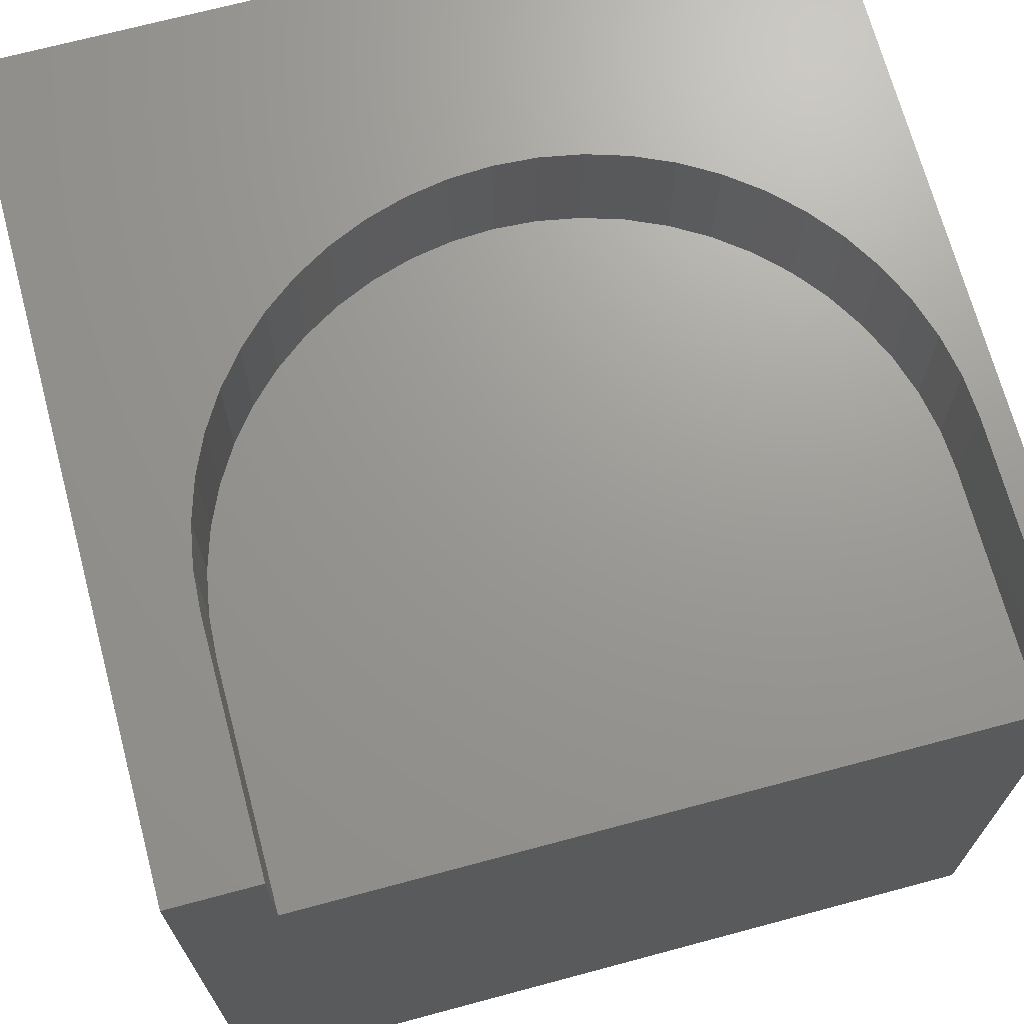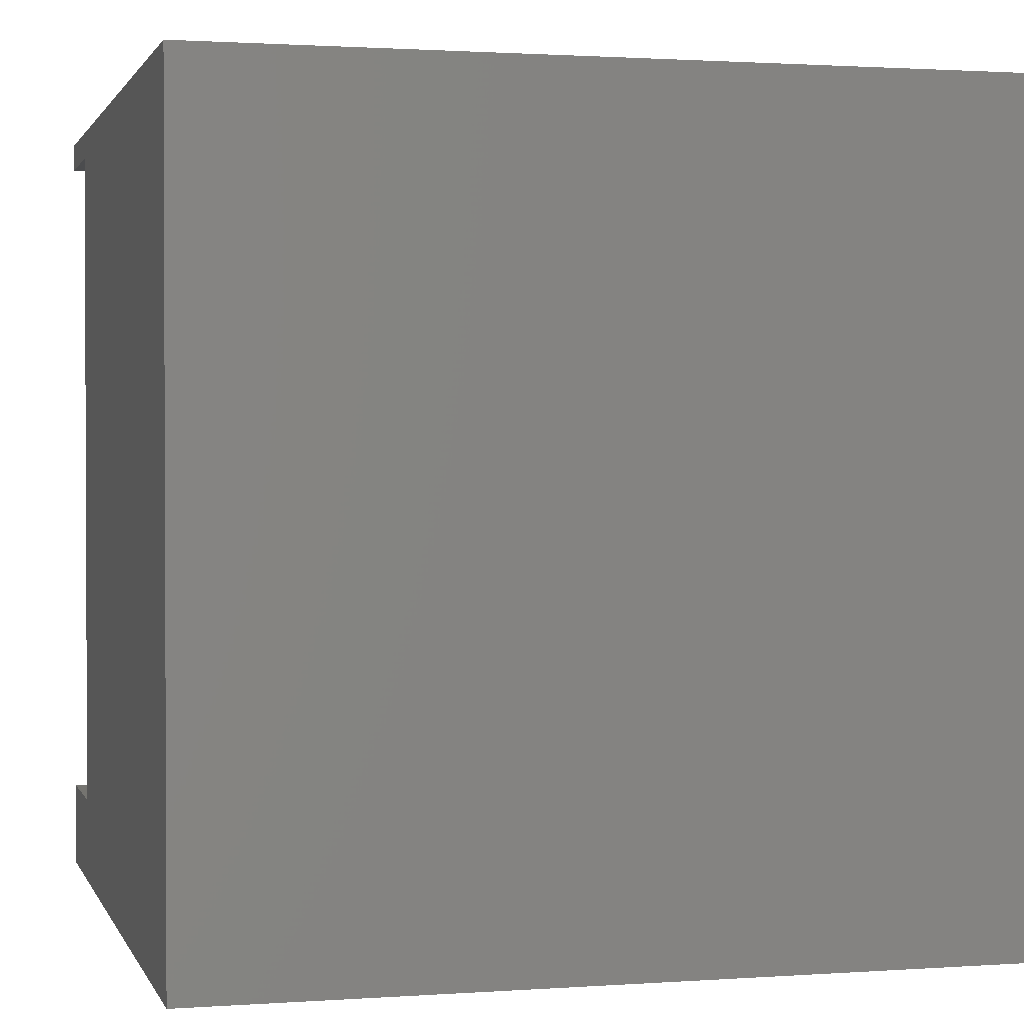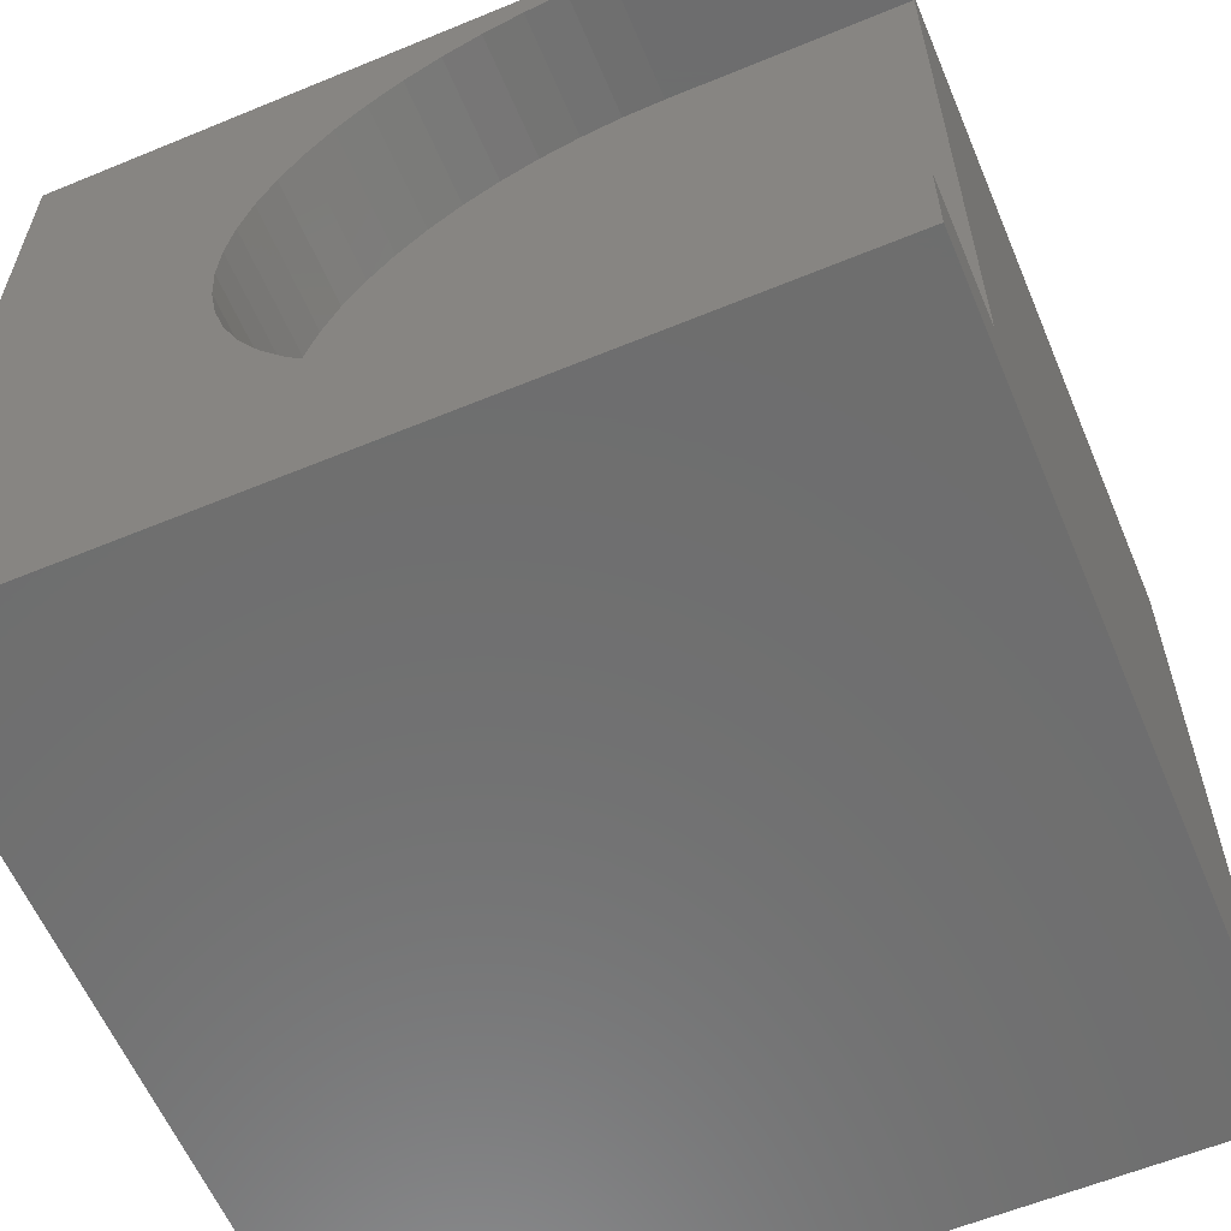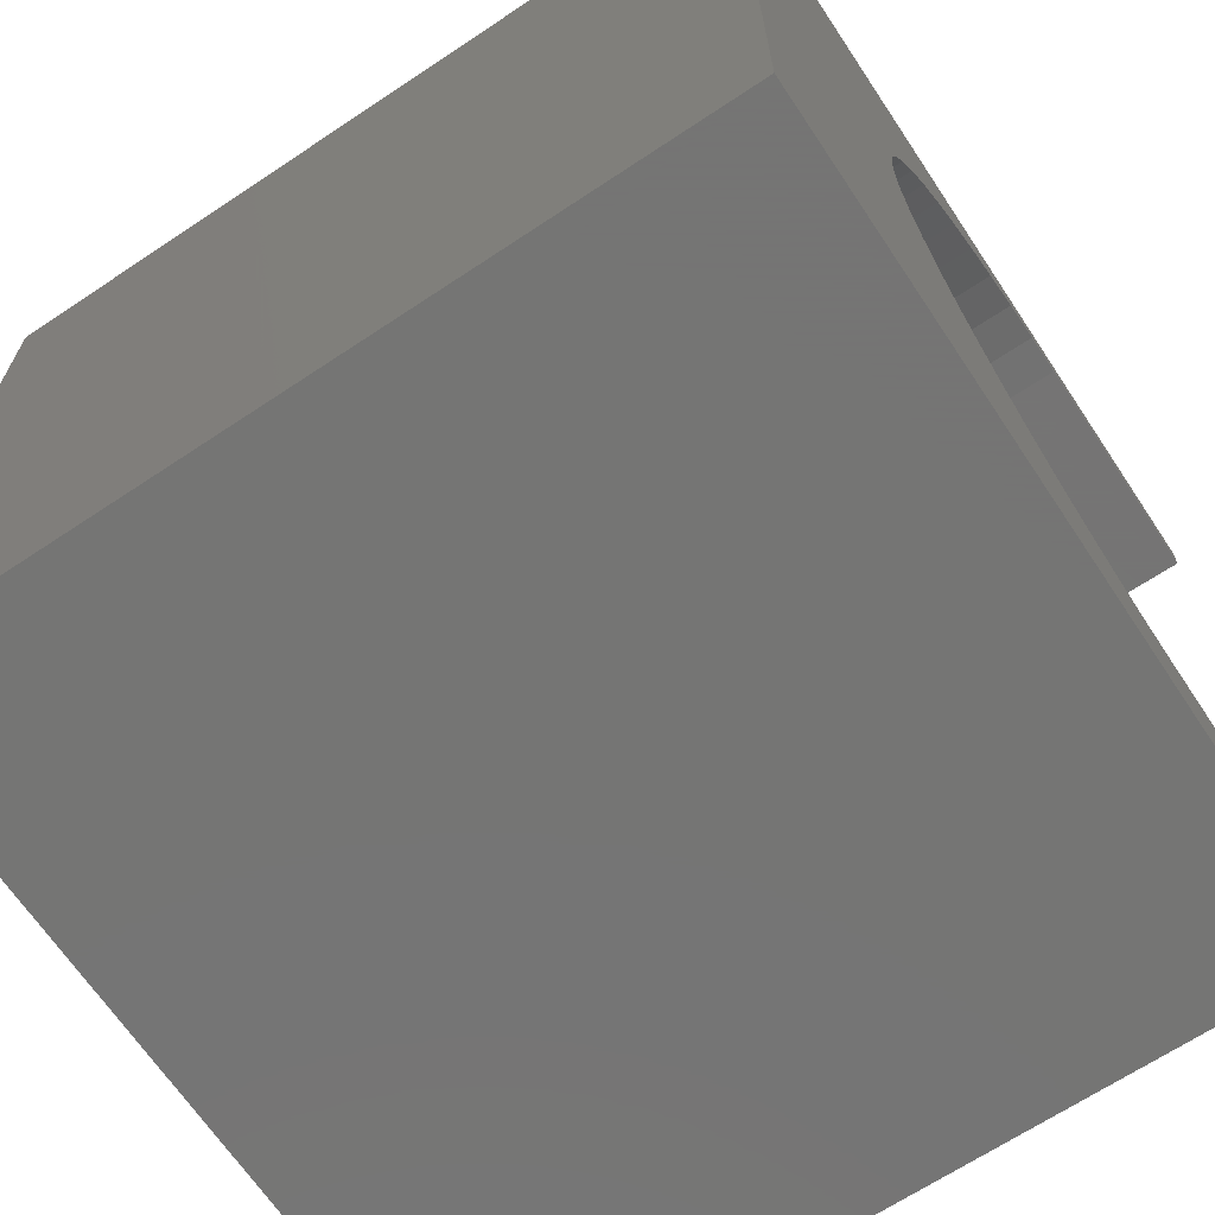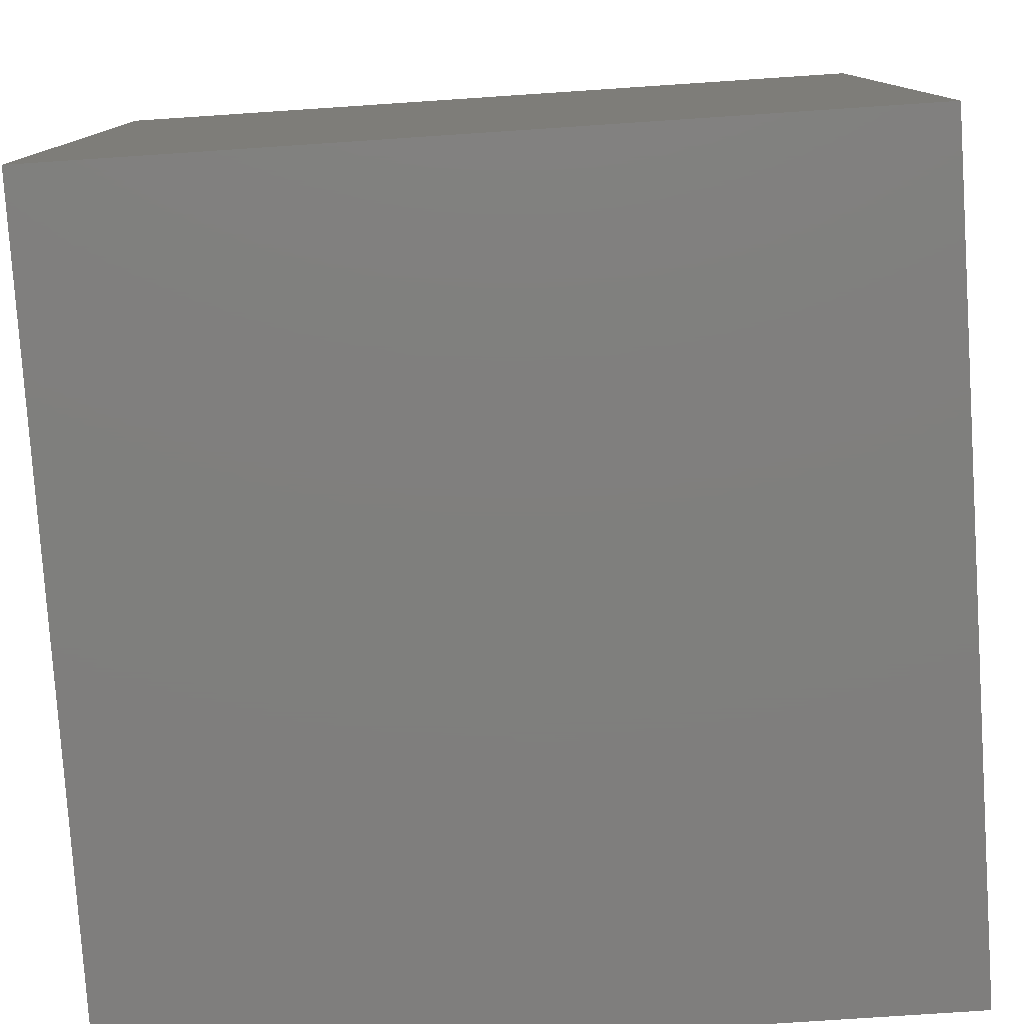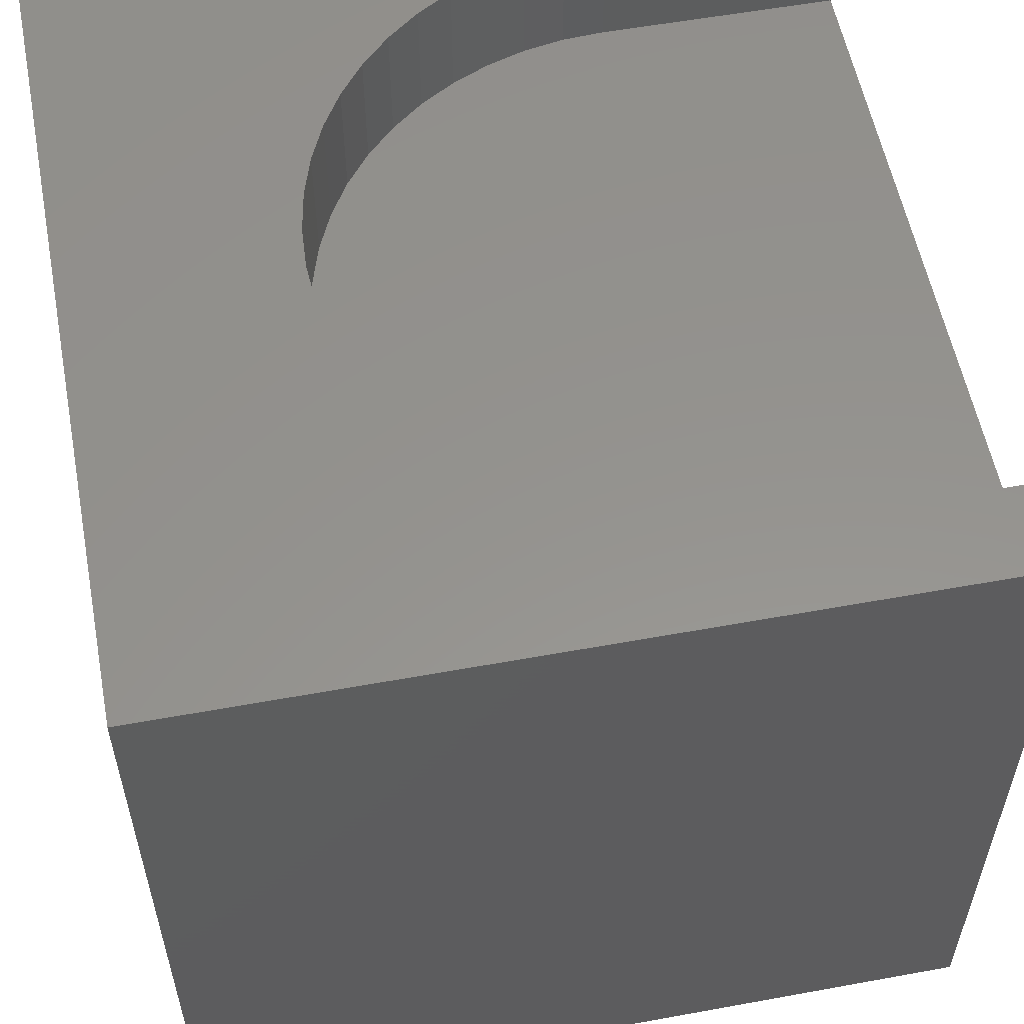
<metadata>
{"format":"stl","ext":"stl","renderer":"f3d","projection":"perspective","resolution":1024,"background":"white","views":[{"elev":69.7,"azim":75.0,"up":"+Z"},{"elev":1.4,"azim":165.4,"up":"+Y"},{"elev":-60.1,"azim":22.9,"up":"+Y"},{"elev":-67.1,"azim":-56.3,"up":"+Y"},{"elev":-79.0,"azim":-86.2,"up":"+Y"},{"elev":56.5,"azim":-10.8,"up":"+Z"}]}
</metadata>
<code>
# stl→obj: 66 verts, 128 faces
v 0 10 10
v 0 10 0
v 0 0 10
v 0 0 0
v 10 1.085 10
v 7.046 1.085 10
v 10 0 10
v 6.53 1.116 10
v 10 9.66 10
v 10 10 10
v 7.046 9.66 10
v 6.02 1.209 10
v 5.526 1.363 10
v 5.054 1.576 10
v 4.611 1.844 10
v 4.203 2.163 10
v 3.837 2.529 10
v 5.526 9.382 10
v 6.02 9.536 10
v 6.53 9.629 10
v 3.518 2.937 10
v 3.25 3.38 10
v 3.037 3.852 10
v 2.79 5.889 10
v 2.883 6.399 10
v 3.037 6.893 10
v 3.25 7.365 10
v 2.883 4.346 10
v 2.79 4.856 10
v 2.758 5.372 10
v 3.518 7.808 10
v 3.837 8.216 10
v 4.203 8.582 10
v 4.611 8.901 10
v 5.054 9.169 10
v 10 9.66 8.424
v 10 1.085 8.424
v 10 0 0
v 10 10 0
v 7.046 1.085 8.424
v 7.046 9.66 8.424
v 4.203 2.163 8.424
v 4.611 1.844 8.424
v 6.02 9.536 8.424
v 6.53 9.629 8.424
v 6.53 1.116 8.424
v 6.02 1.209 8.424
v 2.883 6.399 8.424
v 5.526 9.382 8.424
v 5.054 9.169 8.424
v 4.611 8.901 8.424
v 3.037 6.893 8.424
v 4.203 8.582 8.424
v 3.837 8.216 8.424
v 2.79 5.889 8.424
v 2.758 5.372 8.424
v 2.79 4.856 8.424
v 3.25 3.38 8.424
v 3.518 2.937 8.424
v 3.837 2.529 8.424
v 5.054 1.576 8.424
v 5.526 1.363 8.424
v 3.518 7.808 8.424
v 3.25 7.365 8.424
v 2.883 4.346 8.424
v 3.037 3.852 8.424
f 1 2 3
f 3 2 4
f 5 6 7
f 7 6 8
f 7 8 3
f 9 10 11
f 11 10 1
f 8 12 3
f 3 12 13
f 3 13 14
f 14 15 3
f 3 15 16
f 3 16 17
f 18 19 1
f 1 19 20
f 1 20 11
f 17 21 3
f 3 21 22
f 3 22 23
f 24 25 1
f 1 25 26
f 1 26 27
f 23 28 3
f 3 28 29
f 3 29 1
f 1 29 30
f 1 30 24
f 27 31 1
f 1 31 32
f 1 32 33
f 33 34 1
f 1 34 35
f 1 35 18
f 10 9 36
f 5 7 37
f 37 7 38
f 37 38 36
f 36 38 39
f 36 39 10
f 2 39 4
f 4 39 38
f 10 39 1
f 1 39 2
f 38 7 4
f 4 7 3
f 37 36 40
f 40 36 41
f 42 43 44
f 41 45 40
f 40 45 44
f 40 44 46
f 46 44 47
f 48 44 49
f 49 50 48
f 48 50 51
f 48 51 52
f 51 53 54
f 48 55 44
f 44 55 56
f 44 56 57
f 58 59 44
f 44 59 60
f 44 60 42
f 43 61 44
f 44 61 62
f 44 62 47
f 54 63 51
f 51 63 64
f 51 64 52
f 57 65 44
f 44 65 66
f 44 66 58
f 37 40 5
f 5 40 6
f 41 11 20
f 41 20 45
f 45 20 19
f 45 19 44
f 44 19 18
f 44 18 49
f 49 18 35
f 49 35 50
f 50 35 34
f 50 34 51
f 51 34 33
f 51 33 53
f 53 33 32
f 53 32 54
f 54 32 31
f 54 31 63
f 63 31 27
f 63 27 64
f 64 27 26
f 64 26 52
f 52 26 25
f 52 25 48
f 48 25 24
f 48 24 55
f 55 24 30
f 55 30 56
f 56 30 29
f 56 29 57
f 57 29 28
f 57 28 65
f 65 28 23
f 65 23 66
f 66 23 22
f 66 22 58
f 58 22 21
f 58 21 59
f 59 21 17
f 59 17 60
f 60 17 16
f 60 16 42
f 42 16 15
f 42 15 43
f 43 15 14
f 43 14 61
f 61 14 13
f 61 13 62
f 62 13 12
f 62 12 47
f 47 12 8
f 47 8 46
f 46 8 6
f 46 6 40
f 41 36 11
f 11 36 9

</code>
